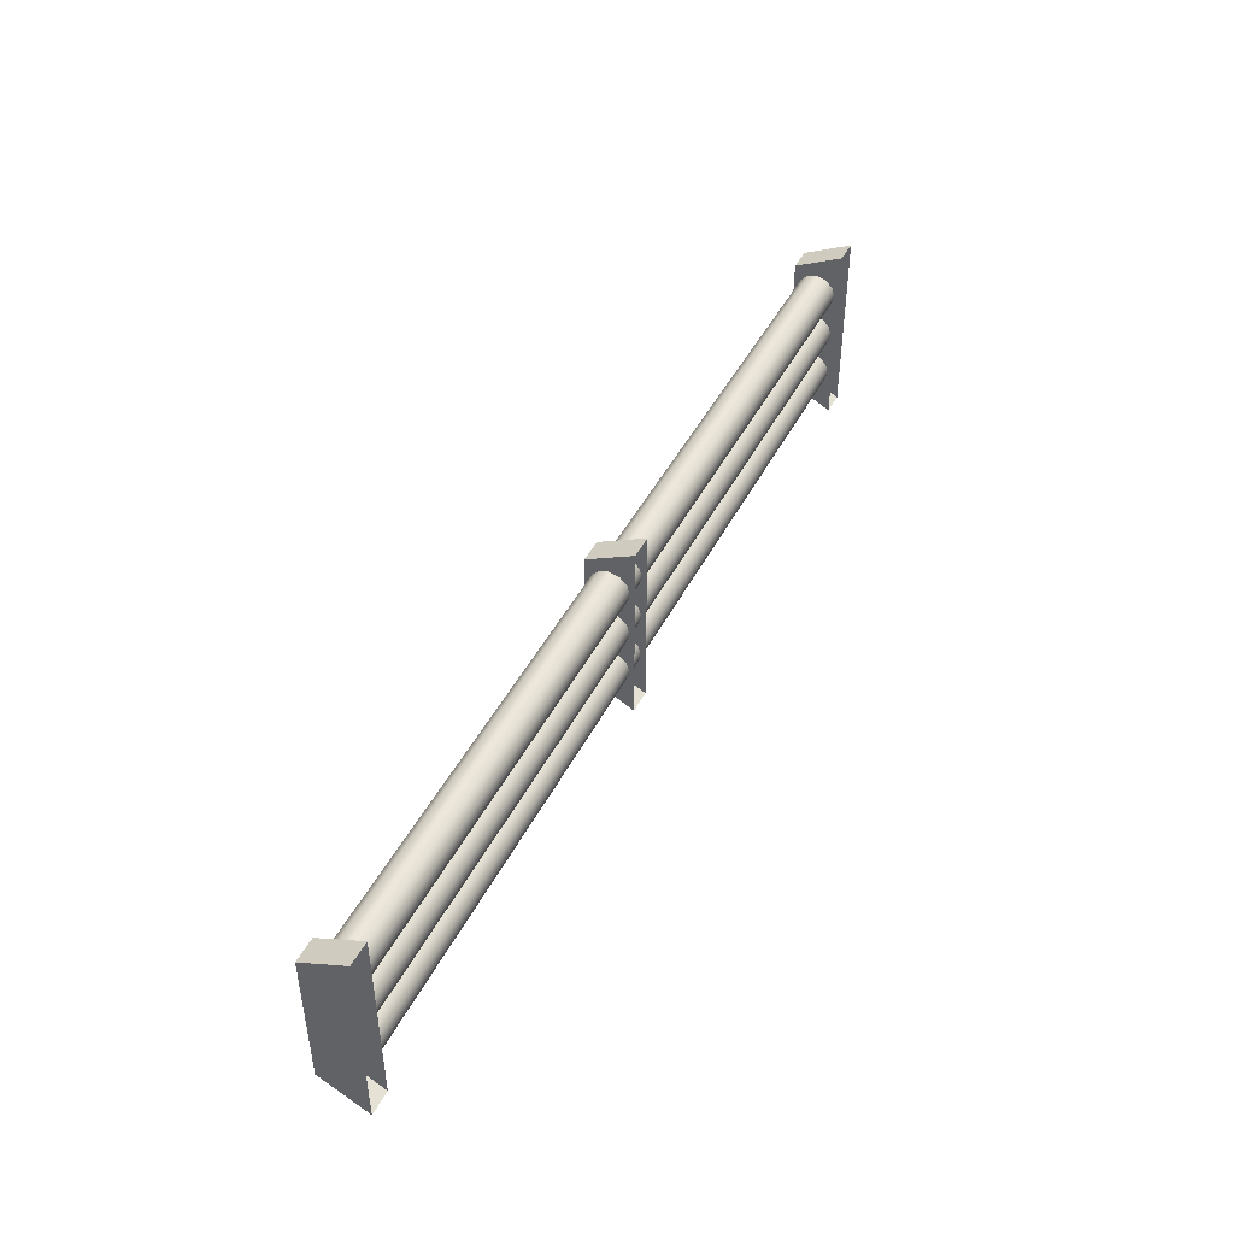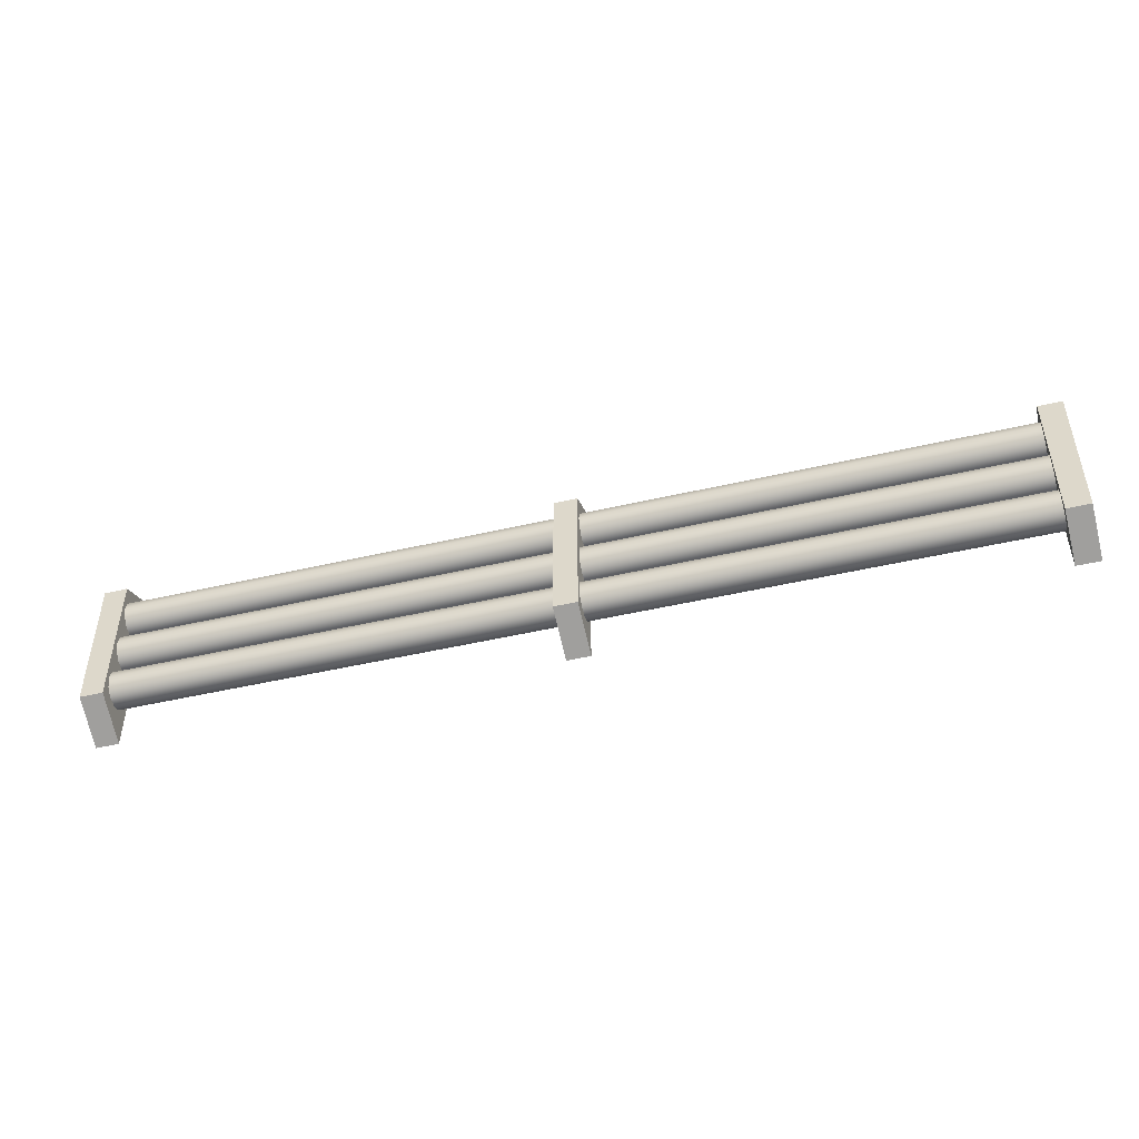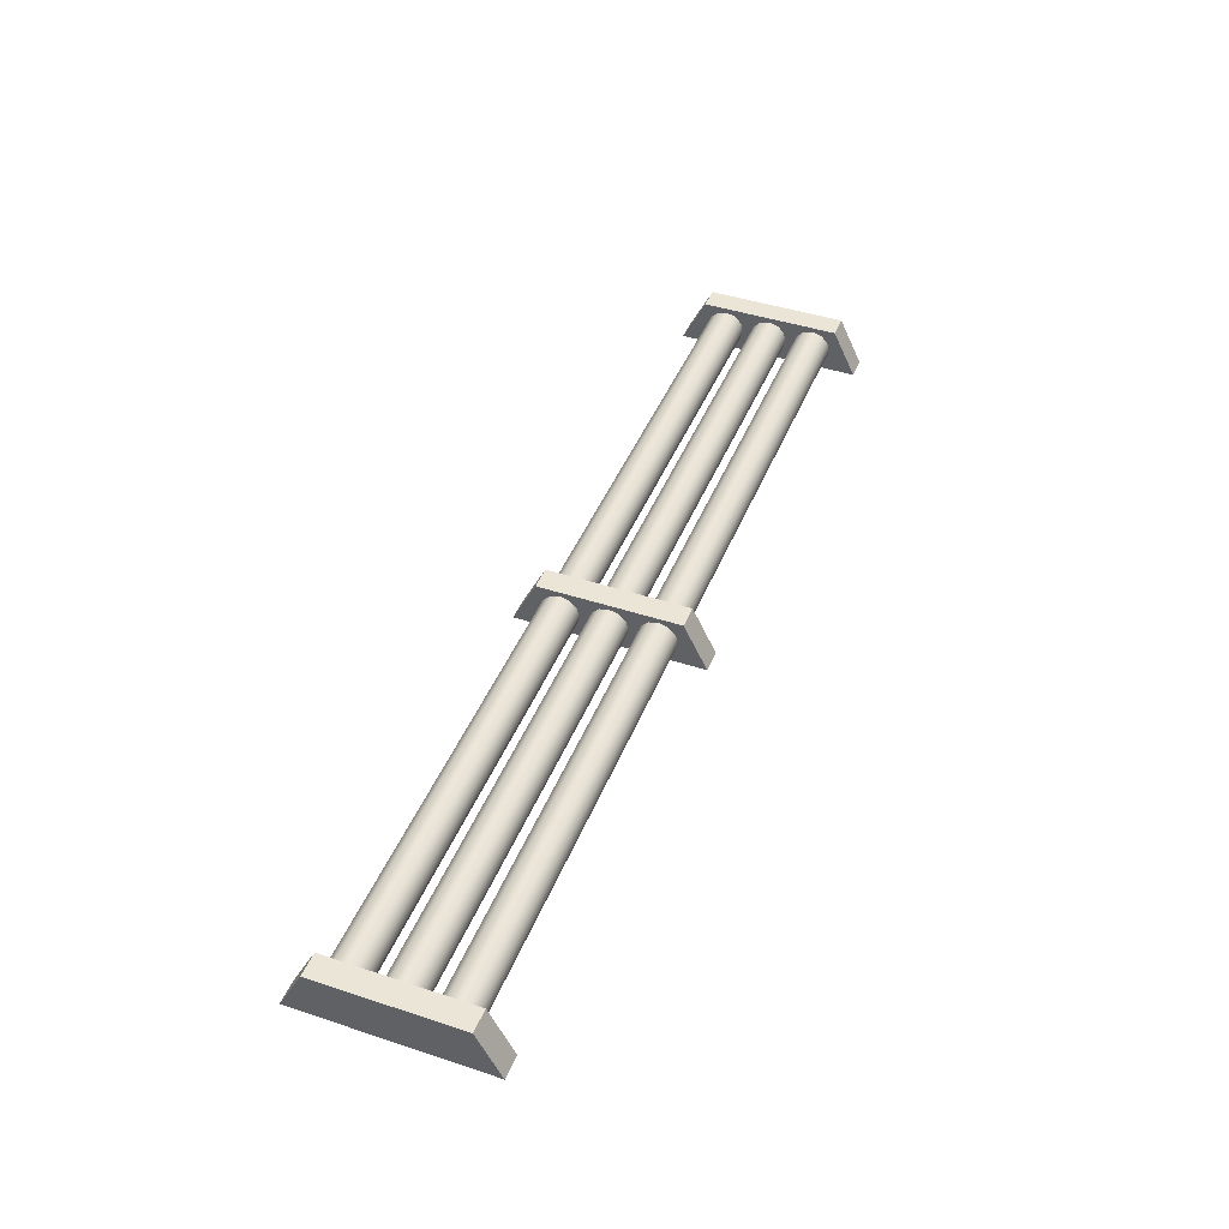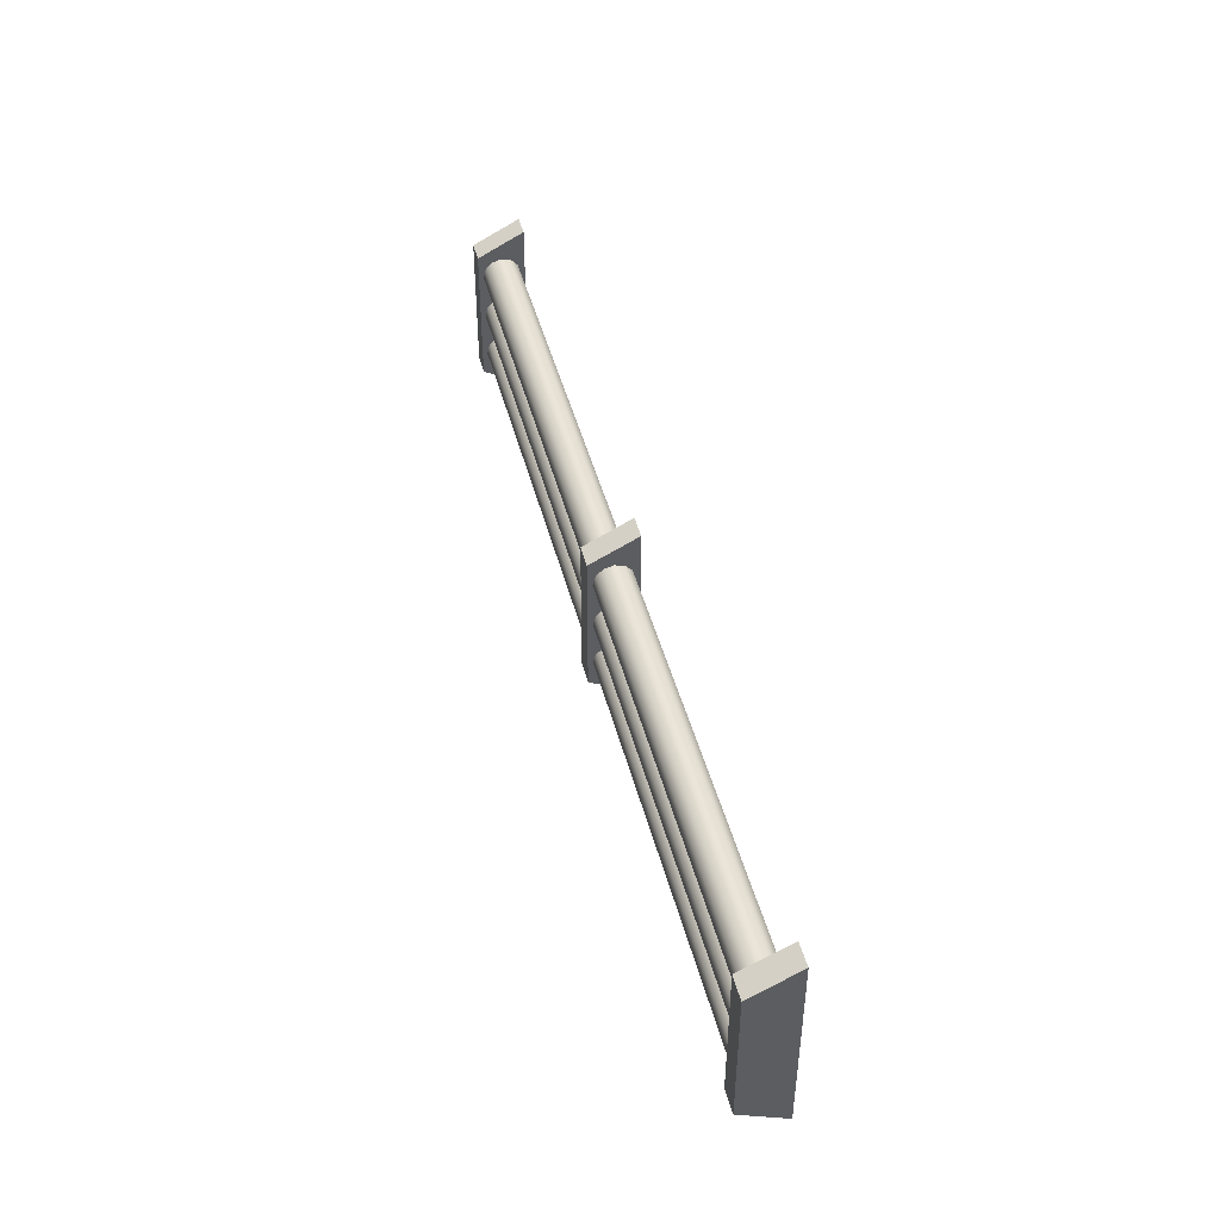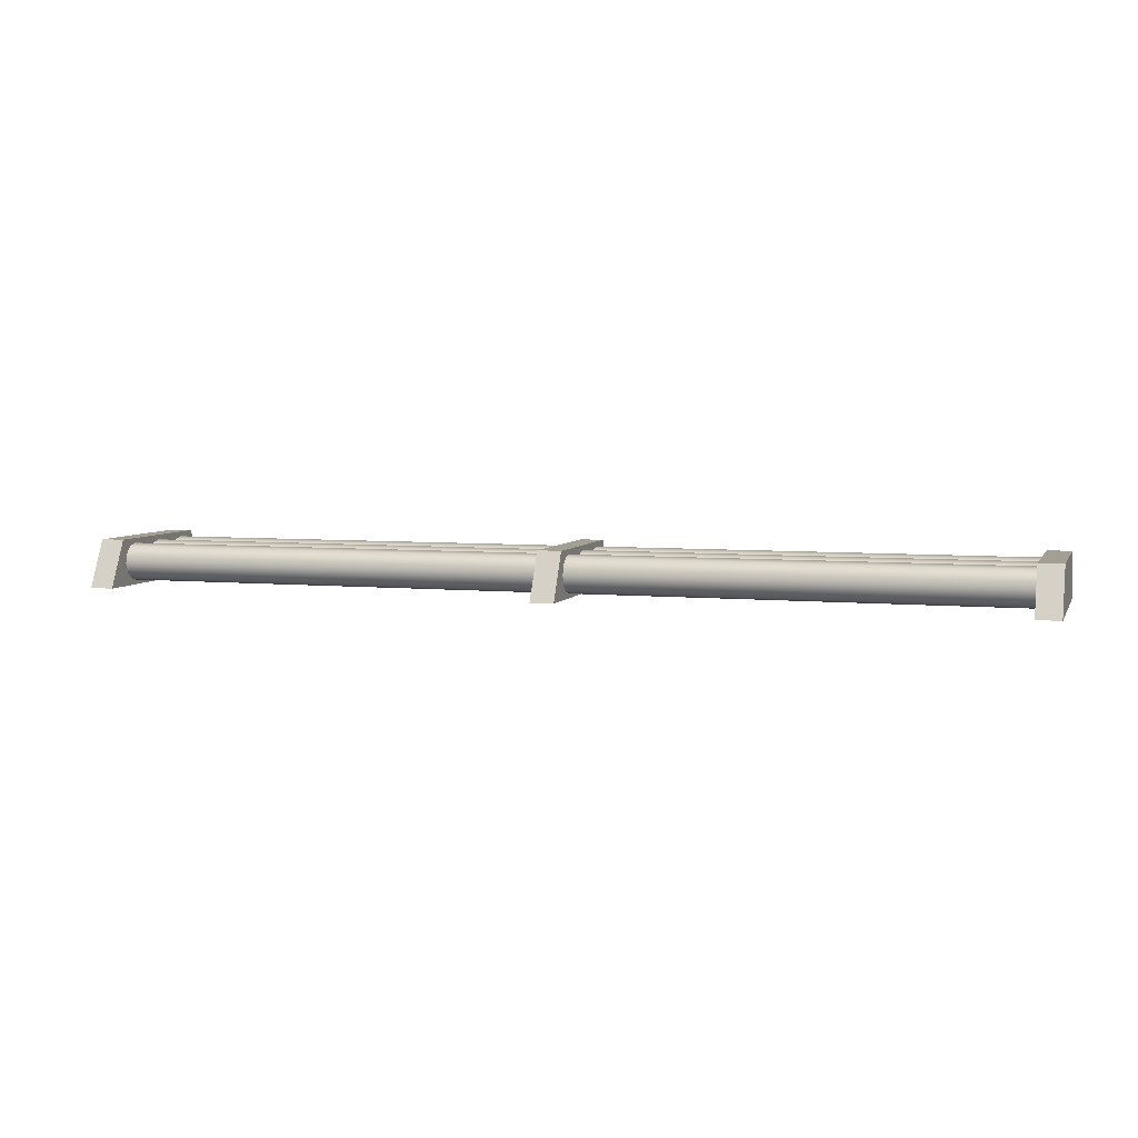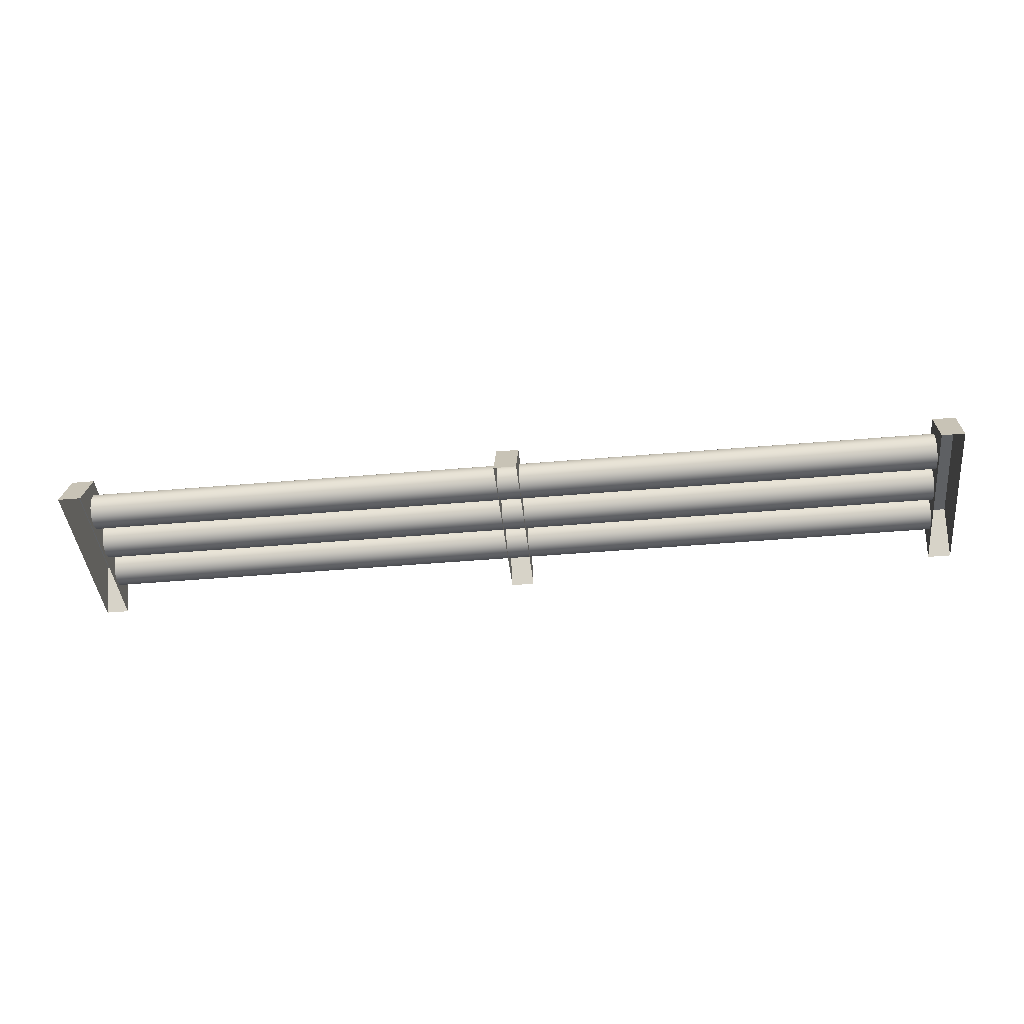
<metadata>
{"format":"obj","ext":"obj","renderer":"f3d","projection":"perspective","resolution":1024,"background":"white","views":[{"elev":45.0,"azim":115.8,"up":"+Y"},{"elev":-46.9,"azim":14.9,"up":"+Y"},{"elev":44.1,"azim":111.1,"up":"+Z"},{"elev":44.1,"azim":76.0,"up":"+Y"},{"elev":5.3,"azim":17.1,"up":"+Z"},{"elev":-42.6,"azim":6.0,"up":"+Z"}]}
</metadata>
<code>
o pipes_hr_1_horizontal_middle_1
v 0.95 -0 0.01
v 0.95 -0.03464 0.03
v 0.95 -0.02 0.01536
v -0.95 0 0.01
v -0.95 -0.02 0.01536
v -0.95 -0.03464 0.03
v 0.95 0.02 0.01536
v 0.95 0.03464 0.03
v -0.95 0.03464 0.03
v -0.95 0.02 0.01536
v 0.95 -0 0.09
v 0.95 -0.04 0.05
v 0.95 -0.02 0.08464
v 0.95 -0.03464 0.07
v -0.95 -0.04 0.05
v -0.95 0 0.09
v -0.95 -0.03464 0.07
v -0.95 -0.02 0.08464
v 0.95 0.04 0.05
v 0.95 0.03464 0.07
v 0.95 0.02 0.08464
v -0.95 0.04 0.05
v -0.95 0.02 0.08464
v -0.95 0.03464 0.07
v 1 -0.2 0
v 0.95 -0.2 0
v 1 0.2 -0
v 0.95 0.2 -0
v 1 -0.15 0.1
v 0.95 -0.15 0.1
v 1 0.15 0.1
v 0.95 0.15 0.1
v 0.03 -0.2 0
v -0.02 -0.2 0
v 0.03 0.2 -0
v -0.02 0.2 -0
v 0.03 -0.15 0.1
v -0.02 -0.15 0.1
v 0.03 0.15 0.1
v -0.02 0.15 0.1
v -0.95 -0.2 0
v -1 -0.2 0
v -0.95 0.2 -0
v -1 0.2 -0
v -0.95 -0.15 0.1
v -1 -0.15 0.1
v -0.95 0.15 0.1
v -1 0.15 0.1
v 0.95 -0 0.01
v 0.95 -0.03464 0.03
v 0.95 -0.02 0.01536
v -0.95 0 0.01
v -0.95 -0.02 0.01536
v -0.95 -0.03464 0.03
v 0.95 0.02 0.01536
v 0.95 0.03464 0.03
v -0.95 0.03464 0.03
v -0.95 0.02 0.01536
v 0.95 -0 0.09
v 0.95 -0.04 0.05
v 0.95 -0.02 0.08464
v 0.95 -0.03464 0.07
v -0.95 -0.04 0.05
v -0.95 0 0.09
v -0.95 -0.03464 0.07
v -0.95 -0.02 0.08464
v 0.95 0.04 0.05
v 0.95 0.03464 0.07
v 0.95 0.02 0.08464
v -0.95 0.04 0.05
v -0.95 0.02 0.08464
v -0.95 0.03464 0.07
v 0.95 0.1 0.01
v 0.95 0.06536 0.03
v 0.95 0.08 0.01536
v -0.95 0.1 0.01
v -0.95 0.08 0.01536
v -0.95 0.06536 0.03
v 0.95 0.12 0.01536
v 0.95 0.1346 0.03
v -0.95 0.1346 0.03
v -0.95 0.12 0.01536
v 0.95 0.1 0.09
v 0.95 0.06 0.05
v 0.95 0.08 0.08464
v 0.95 0.06536 0.07
v -0.95 0.06 0.05
v -0.95 0.1 0.09
v -0.95 0.06536 0.07
v -0.95 0.08 0.08464
v 0.95 0.14 0.05
v 0.95 0.1346 0.07
v 0.95 0.12 0.08464
v -0.95 0.14 0.05
v -0.95 0.12 0.08464
v -0.95 0.1346 0.07
v 0.95 -0.1 0.01
v 0.95 -0.1346 0.03
v 0.95 -0.12 0.01536
v -0.95 -0.1 0.01
v -0.95 -0.12 0.01536
v -0.95 -0.1346 0.03
v 0.95 -0.08 0.01536
v 0.95 -0.06536 0.03
v -0.95 -0.06536 0.03
v -0.95 -0.08 0.01536
v 0.95 -0.1 0.09
v 0.95 -0.14 0.05
v 0.95 -0.12 0.08464
v 0.95 -0.1346 0.07
v -0.95 -0.14 0.05
v -0.95 -0.1 0.09
v -0.95 -0.1346 0.07
v -0.95 -0.12 0.08464
v 0.95 -0.06 0.05
v 0.95 -0.06536 0.07
v 0.95 -0.08 0.08464
v -0.95 -0.06 0.05
v -0.95 -0.08 0.08464
v -0.95 -0.06536 0.07
f 12 15 6 2
f 2 6 5 3
f 3 5 4 1
f 22 19 8 9
f 9 8 7 10
f 10 7 1 4
f 16 11 21 23
f 23 21 20 24
f 24 20 19 22
f 15 12 14 17
f 17 14 13 18
f 18 13 11 16
f 27 28 32 31
f 31 32 30 29
f 29 30 26 25
f 27 31 29 25
f 32 28 26 30
f 35 36 40 39
f 39 40 38 37
f 37 38 34 33
f 35 39 37 33
f 40 36 34 38
f 43 44 48 47
f 47 48 46 45
f 45 46 42 41
f 43 47 45 41
f 48 44 42 46
f 60 63 54 50
f 50 54 53 51
f 51 53 52 49
f 70 67 56 57
f 57 56 55 58
f 58 55 49 52
f 64 59 69 71
f 71 69 68 72
f 72 68 67 70
f 63 60 62 65
f 65 62 61 66
f 66 61 59 64
f 84 87 78 74
f 74 78 77 75
f 75 77 76 73
f 94 91 80 81
f 81 80 79 82
f 82 79 73 76
f 88 83 93 95
f 95 93 92 96
f 96 92 91 94
f 87 84 86 89
f 89 86 85 90
f 90 85 83 88
f 108 111 102 98
f 98 102 101 99
f 99 101 100 97
f 118 115 104 105
f 105 104 103 106
f 106 103 97 100
f 112 107 117 119
f 119 117 116 120
f 120 116 115 118
f 111 108 110 113
f 113 110 109 114
f 114 109 107 112

</code>
